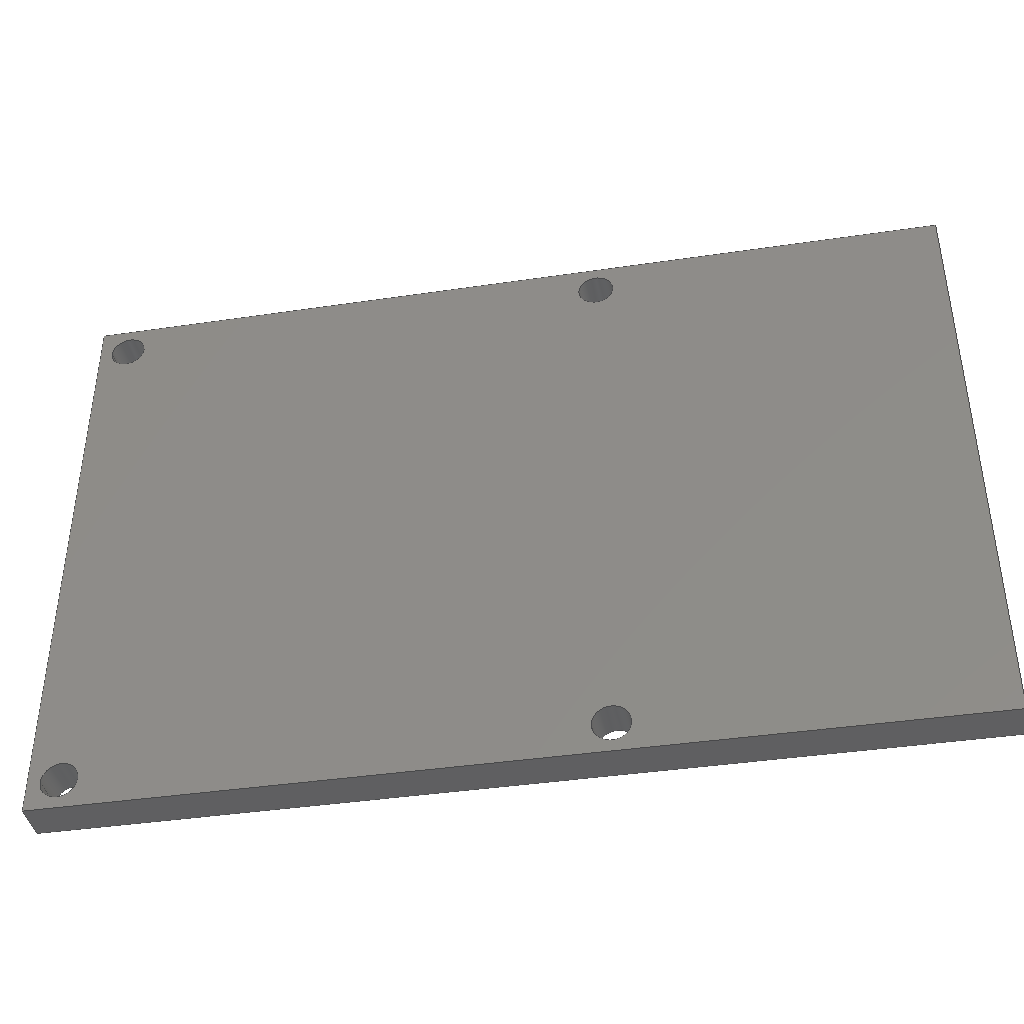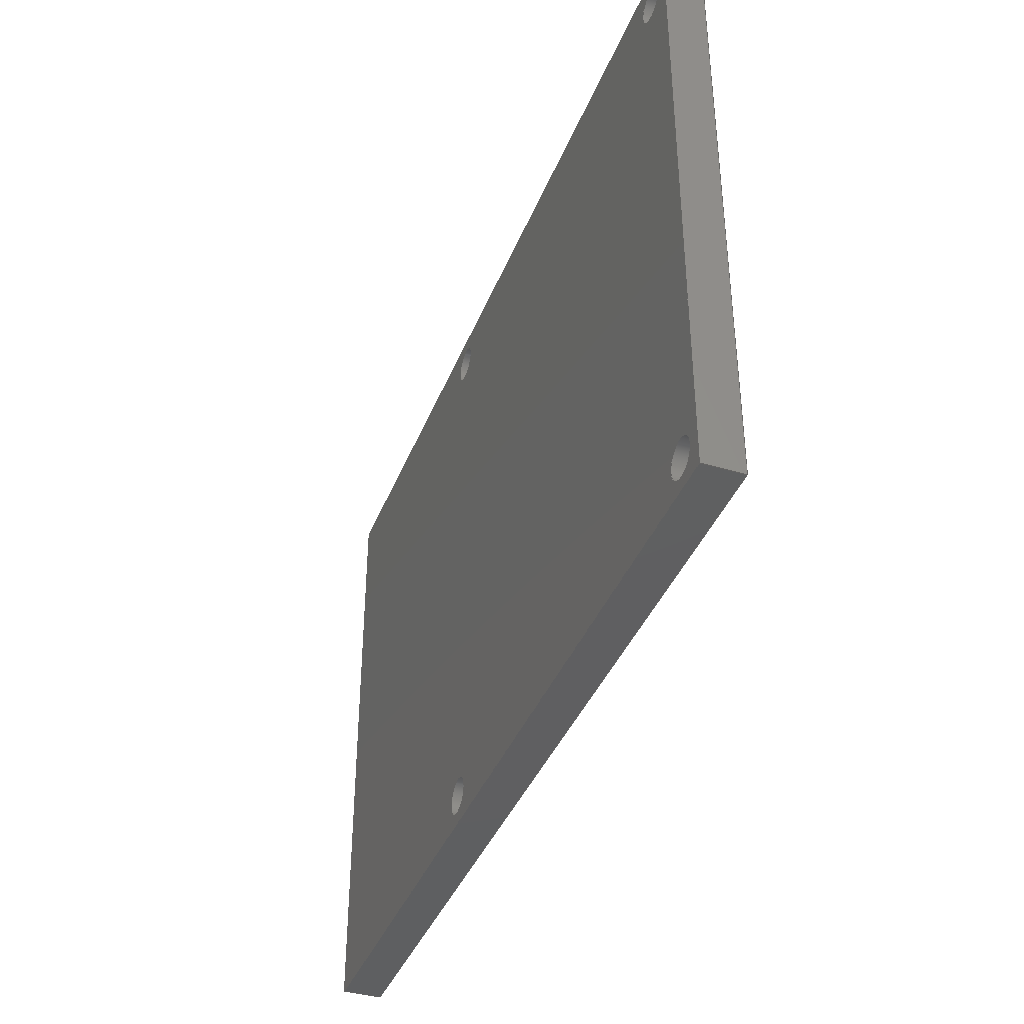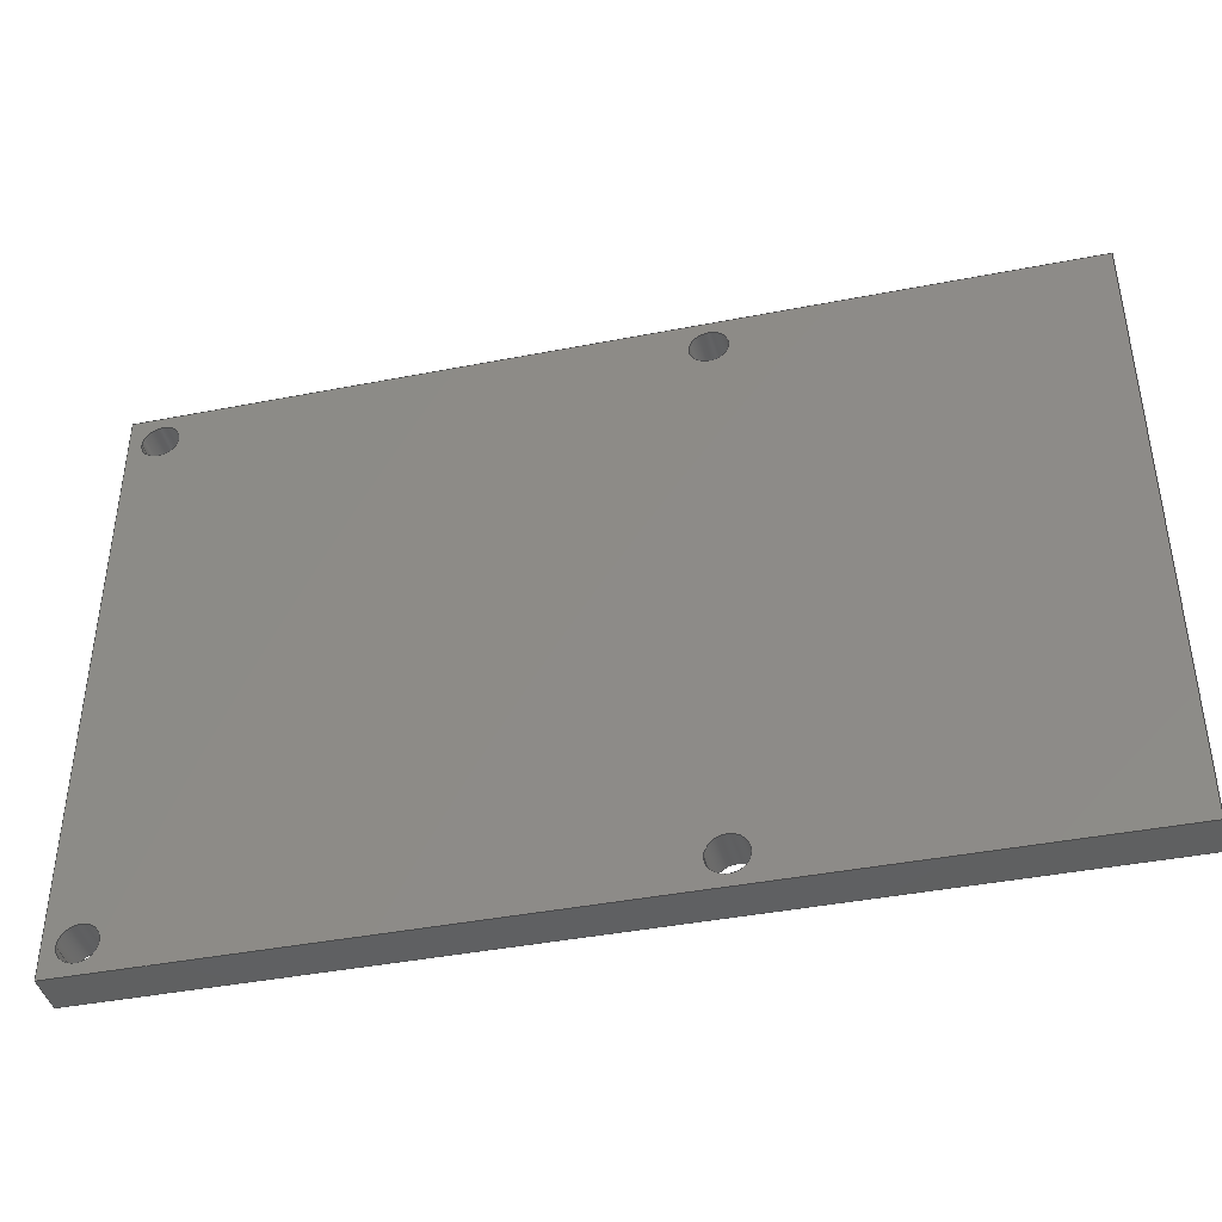
<metadata>
{"format":"step","ext":"step","renderer":"f3d","projection":"perspective","resolution":1024,"background":"white","views":[{"elev":-40.2,"azim":-169.6,"up":"+Y"},{"elev":-39.3,"azim":69.7,"up":"+Y"},{"elev":-41.4,"azim":-166.7,"up":"+Y"}]}
</metadata>
<code>
ISO-10303-21;
DATA;
#1 = APPLICATION_PROTOCOL_DEFINITION('committee draft',
  'automotive_design',1997,#2);
#2 = APPLICATION_CONTEXT(
  'core data for automotive mechanical design processes');
#3 = SHAPE_DEFINITION_REPRESENTATION(#4,#10);
#4 = PRODUCT_DEFINITION_SHAPE('','',#5);
#5 = PRODUCT_DEFINITION('design','',#6,#9);
#6 = PRODUCT_DEFINITION_FORMATION('','',#7);
#7 = PRODUCT('ASSEMBLY','ASSEMBLY','',(#8));
#8 = MECHANICAL_CONTEXT('',#2,'mechanical');
#9 = PRODUCT_DEFINITION_CONTEXT('part definition',#2,'design');
#10 = SHAPE_REPRESENTATION('',(#11,#15),#19);
#11 = AXIS2_PLACEMENT_3D('',#12,#13,#14);
#12 = CARTESIAN_POINT('',(0,0,0));
#13 = DIRECTION('',(0,0,1));
#14 = DIRECTION('',(1,0,-0));
#15 = AXIS2_PLACEMENT_3D('',#16,#17,#18);
#16 = CARTESIAN_POINT('',(-147.1,73.03,0));
#17 = DIRECTION('',(0,0,1));
#18 = DIRECTION('',(1,0,0));
#19 = ( GEOMETRIC_REPRESENTATION_CONTEXT(3) 
GLOBAL_UNCERTAINTY_ASSIGNED_CONTEXT((#23)) GLOBAL_UNIT_ASSIGNED_CONTEXT(
(#20,#21,#22)) REPRESENTATION_CONTEXT('Context #1',
  '3D Context with UNIT and UNCERTAINTY') );
#20 = ( LENGTH_UNIT() NAMED_UNIT(*) SI_UNIT(.MILLI.,.METRE.) );
#21 = ( NAMED_UNIT(*) PLANE_ANGLE_UNIT() SI_UNIT($,.RADIAN.) );
#22 = ( NAMED_UNIT(*) SI_UNIT($,.STERADIAN.) SOLID_ANGLE_UNIT() );
#23 = UNCERTAINTY_MEASURE_WITH_UNIT(LENGTH_MEASURE(0.002),#20,
  'distance_accuracy_value','confusion accuracy');
#24 = PRODUCT_TYPE('part',$,(#7));
#25 = ADVANCED_BREP_SHAPE_REPRESENTATION('',(#11,#26),#332);
#26 = MANIFOLD_SOLID_BREP('',#27);
#27 = CLOSED_SHELL('',(#28,#68,#99,#130,#152,#185,#218,#251,#284,#308));
#28 = ADVANCED_FACE('',(#29),#63,.T.);
#29 = FACE_BOUND('',#30,.T.);
#30 = EDGE_LOOP('',(#31,#41,#49,#57));
#31 = ORIENTED_EDGE('',*,*,#32,.T.);
#32 = EDGE_CURVE('',#33,#35,#37,.T.);
#33 = VERTEX_POINT('',#34);
#34 = CARTESIAN_POINT('',(165.6,-60.5,0));
#35 = VERTEX_POINT('',#36);
#36 = CARTESIAN_POINT('',(165.6,-60.5,-1.6));
#37 = LINE('',#38,#39);
#38 = CARTESIAN_POINT('',(165.6,-60.5,0));
#39 = VECTOR('',#40,1);
#40 = DIRECTION('',(0,0,-1));
#41 = ORIENTED_EDGE('',*,*,#42,.T.);
#42 = EDGE_CURVE('',#35,#43,#45,.T.);
#43 = VERTEX_POINT('',#44);
#44 = CARTESIAN_POINT('',(128.6,-60.5,-1.6));
#45 = LINE('',#46,#47);
#46 = CARTESIAN_POINT('',(165.6,-60.5,-1.6));
#47 = VECTOR('',#48,1);
#48 = DIRECTION('',(-1,0,0));
#49 = ORIENTED_EDGE('',*,*,#50,.F.);
#50 = EDGE_CURVE('',#51,#43,#53,.T.);
#51 = VERTEX_POINT('',#52);
#52 = CARTESIAN_POINT('',(128.6,-60.5,0));
#53 = LINE('',#54,#55);
#54 = CARTESIAN_POINT('',(128.6,-60.5,0));
#55 = VECTOR('',#56,1);
#56 = DIRECTION('',(0,0,-1));
#57 = ORIENTED_EDGE('',*,*,#58,.F.);
#58 = EDGE_CURVE('',#33,#51,#59,.T.);
#59 = LINE('',#60,#61);
#60 = CARTESIAN_POINT('',(165.6,-60.5,0));
#61 = VECTOR('',#62,1);
#62 = DIRECTION('',(-1,0,0));
#63 = PLANE('',#64);
#64 = AXIS2_PLACEMENT_3D('',#65,#66,#67);
#65 = CARTESIAN_POINT('',(165.6,-60.5,0));
#66 = DIRECTION('',(0,1,0));
#67 = DIRECTION('',(-1,0,0));
#68 = ADVANCED_FACE('',(#69),#94,.T.);
#69 = FACE_BOUND('',#70,.T.);
#70 = EDGE_LOOP('',(#71,#81,#87,#88));
#71 = ORIENTED_EDGE('',*,*,#72,.T.);
#72 = EDGE_CURVE('',#73,#75,#77,.T.);
#73 = VERTEX_POINT('',#74);
#74 = CARTESIAN_POINT('',(165.6,-85.55,0));
#75 = VERTEX_POINT('',#76);
#76 = CARTESIAN_POINT('',(165.6,-85.55,-1.6));
#77 = LINE('',#78,#79);
#78 = CARTESIAN_POINT('',(165.6,-85.55,0));
#79 = VECTOR('',#80,1);
#80 = DIRECTION('',(0,0,-1));
#81 = ORIENTED_EDGE('',*,*,#82,.T.);
#82 = EDGE_CURVE('',#75,#35,#83,.T.);
#83 = LINE('',#84,#85);
#84 = CARTESIAN_POINT('',(165.6,-85.55,-1.6));
#85 = VECTOR('',#86,1);
#86 = DIRECTION('',(0,1,0));
#87 = ORIENTED_EDGE('',*,*,#32,.F.);
#88 = ORIENTED_EDGE('',*,*,#89,.F.);
#89 = EDGE_CURVE('',#73,#33,#90,.T.);
#90 = LINE('',#91,#92);
#91 = CARTESIAN_POINT('',(165.6,-85.55,0));
#92 = VECTOR('',#93,1);
#93 = DIRECTION('',(0,1,0));
#94 = PLANE('',#95);
#95 = AXIS2_PLACEMENT_3D('',#96,#97,#98);
#96 = CARTESIAN_POINT('',(165.6,-85.55,0));
#97 = DIRECTION('',(1,-0,0));
#98 = DIRECTION('',(0,1,0));
#99 = ADVANCED_FACE('',(#100),#125,.T.);
#100 = FACE_BOUND('',#101,.T.);
#101 = EDGE_LOOP('',(#102,#103,#111,#119));
#102 = ORIENTED_EDGE('',*,*,#50,.T.);
#103 = ORIENTED_EDGE('',*,*,#104,.T.);
#104 = EDGE_CURVE('',#43,#105,#107,.T.);
#105 = VERTEX_POINT('',#106);
#106 = CARTESIAN_POINT('',(128.6,-85.55,-1.6));
#107 = LINE('',#108,#109);
#108 = CARTESIAN_POINT('',(128.6,-60.5,-1.6));
#109 = VECTOR('',#110,1);
#110 = DIRECTION('',(0,-1,0));
#111 = ORIENTED_EDGE('',*,*,#112,.F.);
#112 = EDGE_CURVE('',#113,#105,#115,.T.);
#113 = VERTEX_POINT('',#114);
#114 = CARTESIAN_POINT('',(128.6,-85.55,0));
#115 = LINE('',#116,#117);
#116 = CARTESIAN_POINT('',(128.6,-85.55,0));
#117 = VECTOR('',#118,1);
#118 = DIRECTION('',(0,0,-1));
#119 = ORIENTED_EDGE('',*,*,#120,.F.);
#120 = EDGE_CURVE('',#51,#113,#121,.T.);
#121 = LINE('',#122,#123);
#122 = CARTESIAN_POINT('',(128.6,-60.5,0));
#123 = VECTOR('',#124,1);
#124 = DIRECTION('',(0,-1,0));
#125 = PLANE('',#126);
#126 = AXIS2_PLACEMENT_3D('',#127,#128,#129);
#127 = CARTESIAN_POINT('',(128.6,-60.5,0));
#128 = DIRECTION('',(-1,-0,-0));
#129 = DIRECTION('',(0,-1,0));
#130 = ADVANCED_FACE('',(#131),#147,.T.);
#131 = FACE_BOUND('',#132,.T.);
#132 = EDGE_LOOP('',(#133,#134,#140,#141));
#133 = ORIENTED_EDGE('',*,*,#112,.T.);
#134 = ORIENTED_EDGE('',*,*,#135,.T.);
#135 = EDGE_CURVE('',#105,#75,#136,.T.);
#136 = LINE('',#137,#138);
#137 = CARTESIAN_POINT('',(128.6,-85.55,-1.6));
#138 = VECTOR('',#139,1);
#139 = DIRECTION('',(1,0,0));
#140 = ORIENTED_EDGE('',*,*,#72,.F.);
#141 = ORIENTED_EDGE('',*,*,#142,.F.);
#142 = EDGE_CURVE('',#113,#73,#143,.T.);
#143 = LINE('',#144,#145);
#144 = CARTESIAN_POINT('',(128.6,-85.55,0));
#145 = VECTOR('',#146,1);
#146 = DIRECTION('',(1,0,0));
#147 = PLANE('',#148);
#148 = AXIS2_PLACEMENT_3D('',#149,#150,#151);
#149 = CARTESIAN_POINT('',(128.6,-85.55,0));
#150 = DIRECTION('',(0,-1,0));
#151 = DIRECTION('',(1,0,0));
#152 = ADVANCED_FACE('',(#153),#180,.F.);
#153 = FACE_BOUND('',#154,.F.);
#154 = EDGE_LOOP('',(#155,#165,#172,#173));
#155 = ORIENTED_EDGE('',*,*,#156,.T.);
#156 = EDGE_CURVE('',#157,#159,#161,.T.);
#157 = VERTEX_POINT('',#158);
#158 = CARTESIAN_POINT('',(144,-84.33,0));
#159 = VERTEX_POINT('',#160);
#160 = CARTESIAN_POINT('',(144,-84.33,-1.6));
#161 = LINE('',#162,#163);
#162 = CARTESIAN_POINT('',(144,-84.33,0));
#163 = VECTOR('',#164,1);
#164 = DIRECTION('',(0,0,-1));
#165 = ORIENTED_EDGE('',*,*,#166,.T.);
#166 = EDGE_CURVE('',#159,#159,#167,.T.);
#167 = CIRCLE('',#168,0.75);
#168 = AXIS2_PLACEMENT_3D('',#169,#170,#171);
#169 = CARTESIAN_POINT('',(143.3,-84.33,-1.6));
#170 = DIRECTION('',(0,0,1));
#171 = DIRECTION('',(1,0,-0));
#172 = ORIENTED_EDGE('',*,*,#156,.F.);
#173 = ORIENTED_EDGE('',*,*,#174,.F.);
#174 = EDGE_CURVE('',#157,#157,#175,.T.);
#175 = CIRCLE('',#176,0.75);
#176 = AXIS2_PLACEMENT_3D('',#177,#178,#179);
#177 = CARTESIAN_POINT('',(143.3,-84.33,0));
#178 = DIRECTION('',(0,0,1));
#179 = DIRECTION('',(1,0,-0));
#180 = CYLINDRICAL_SURFACE('',#181,0.75);
#181 = AXIS2_PLACEMENT_3D('',#182,#183,#184);
#182 = CARTESIAN_POINT('',(143.3,-84.33,0));
#183 = DIRECTION('',(0,0,1));
#184 = DIRECTION('',(1,0,-0));
#185 = ADVANCED_FACE('',(#186),#213,.F.);
#186 = FACE_BOUND('',#187,.F.);
#187 = EDGE_LOOP('',(#188,#198,#205,#206));
#188 = ORIENTED_EDGE('',*,*,#189,.T.);
#189 = EDGE_CURVE('',#190,#192,#194,.T.);
#190 = VERTEX_POINT('',#191);
#191 = CARTESIAN_POINT('',(144,-61.72,0));
#192 = VERTEX_POINT('',#193);
#193 = CARTESIAN_POINT('',(144,-61.72,-1.6));
#194 = LINE('',#195,#196);
#195 = CARTESIAN_POINT('',(144,-61.72,0));
#196 = VECTOR('',#197,1);
#197 = DIRECTION('',(0,0,-1));
#198 = ORIENTED_EDGE('',*,*,#199,.T.);
#199 = EDGE_CURVE('',#192,#192,#200,.T.);
#200 = CIRCLE('',#201,0.75);
#201 = AXIS2_PLACEMENT_3D('',#202,#203,#204);
#202 = CARTESIAN_POINT('',(143.3,-61.72,-1.6));
#203 = DIRECTION('',(0,0,1));
#204 = DIRECTION('',(1,0,-0));
#205 = ORIENTED_EDGE('',*,*,#189,.F.);
#206 = ORIENTED_EDGE('',*,*,#207,.F.);
#207 = EDGE_CURVE('',#190,#190,#208,.T.);
#208 = CIRCLE('',#209,0.75);
#209 = AXIS2_PLACEMENT_3D('',#210,#211,#212);
#210 = CARTESIAN_POINT('',(143.3,-61.72,0));
#211 = DIRECTION('',(0,0,1));
#212 = DIRECTION('',(1,0,-0));
#213 = CYLINDRICAL_SURFACE('',#214,0.75);
#214 = AXIS2_PLACEMENT_3D('',#215,#216,#217);
#215 = CARTESIAN_POINT('',(143.3,-61.72,0));
#216 = DIRECTION('',(0,0,1));
#217 = DIRECTION('',(1,0,-0));
#218 = ADVANCED_FACE('',(#219),#246,.F.);
#219 = FACE_BOUND('',#220,.F.);
#220 = EDGE_LOOP('',(#221,#231,#238,#239));
#221 = ORIENTED_EDGE('',*,*,#222,.T.);
#222 = EDGE_CURVE('',#223,#225,#227,.T.);
#223 = VERTEX_POINT('',#224);
#224 = CARTESIAN_POINT('',(165.1,-84.33,0));
#225 = VERTEX_POINT('',#226);
#226 = CARTESIAN_POINT('',(165.1,-84.33,-1.6));
#227 = LINE('',#228,#229);
#228 = CARTESIAN_POINT('',(165.1,-84.33,0));
#229 = VECTOR('',#230,1);
#230 = DIRECTION('',(0,0,-1));
#231 = ORIENTED_EDGE('',*,*,#232,.T.);
#232 = EDGE_CURVE('',#225,#225,#233,.T.);
#233 = CIRCLE('',#234,0.75);
#234 = AXIS2_PLACEMENT_3D('',#235,#236,#237);
#235 = CARTESIAN_POINT('',(164.3,-84.33,-1.6));
#236 = DIRECTION('',(0,0,1));
#237 = DIRECTION('',(1,0,-0));
#238 = ORIENTED_EDGE('',*,*,#222,.F.);
#239 = ORIENTED_EDGE('',*,*,#240,.F.);
#240 = EDGE_CURVE('',#223,#223,#241,.T.);
#241 = CIRCLE('',#242,0.75);
#242 = AXIS2_PLACEMENT_3D('',#243,#244,#245);
#243 = CARTESIAN_POINT('',(164.3,-84.33,0));
#244 = DIRECTION('',(0,0,1));
#245 = DIRECTION('',(1,0,-0));
#246 = CYLINDRICAL_SURFACE('',#247,0.75);
#247 = AXIS2_PLACEMENT_3D('',#248,#249,#250);
#248 = CARTESIAN_POINT('',(164.3,-84.33,0));
#249 = DIRECTION('',(0,0,1));
#250 = DIRECTION('',(1,0,-0));
#251 = ADVANCED_FACE('',(#252),#279,.F.);
#252 = FACE_BOUND('',#253,.F.);
#253 = EDGE_LOOP('',(#254,#264,#271,#272));
#254 = ORIENTED_EDGE('',*,*,#255,.T.);
#255 = EDGE_CURVE('',#256,#258,#260,.T.);
#256 = VERTEX_POINT('',#257);
#257 = CARTESIAN_POINT('',(165.1,-61.72,0));
#258 = VERTEX_POINT('',#259);
#259 = CARTESIAN_POINT('',(165.1,-61.72,-1.6));
#260 = LINE('',#261,#262);
#261 = CARTESIAN_POINT('',(165.1,-61.72,0));
#262 = VECTOR('',#263,1);
#263 = DIRECTION('',(0,0,-1));
#264 = ORIENTED_EDGE('',*,*,#265,.T.);
#265 = EDGE_CURVE('',#258,#258,#266,.T.);
#266 = CIRCLE('',#267,0.75);
#267 = AXIS2_PLACEMENT_3D('',#268,#269,#270);
#268 = CARTESIAN_POINT('',(164.3,-61.72,-1.6));
#269 = DIRECTION('',(0,0,1));
#270 = DIRECTION('',(1,0,-0));
#271 = ORIENTED_EDGE('',*,*,#255,.F.);
#272 = ORIENTED_EDGE('',*,*,#273,.F.);
#273 = EDGE_CURVE('',#256,#256,#274,.T.);
#274 = CIRCLE('',#275,0.75);
#275 = AXIS2_PLACEMENT_3D('',#276,#277,#278);
#276 = CARTESIAN_POINT('',(164.3,-61.72,0));
#277 = DIRECTION('',(0,0,1));
#278 = DIRECTION('',(1,0,-0));
#279 = CYLINDRICAL_SURFACE('',#280,0.75);
#280 = AXIS2_PLACEMENT_3D('',#281,#282,#283);
#281 = CARTESIAN_POINT('',(164.3,-61.72,0));
#282 = DIRECTION('',(0,0,1));
#283 = DIRECTION('',(1,0,-0));
#284 = ADVANCED_FACE('',(#285,#291,#294,#297,#300),#303,.F.);
#285 = FACE_BOUND('',#286,.F.);
#286 = EDGE_LOOP('',(#287,#288,#289,#290));
#287 = ORIENTED_EDGE('',*,*,#58,.F.);
#288 = ORIENTED_EDGE('',*,*,#89,.F.);
#289 = ORIENTED_EDGE('',*,*,#142,.F.);
#290 = ORIENTED_EDGE('',*,*,#120,.F.);
#291 = FACE_BOUND('',#292,.F.);
#292 = EDGE_LOOP('',(#293));
#293 = ORIENTED_EDGE('',*,*,#174,.T.);
#294 = FACE_BOUND('',#295,.F.);
#295 = EDGE_LOOP('',(#296));
#296 = ORIENTED_EDGE('',*,*,#207,.T.);
#297 = FACE_BOUND('',#298,.F.);
#298 = EDGE_LOOP('',(#299));
#299 = ORIENTED_EDGE('',*,*,#240,.T.);
#300 = FACE_BOUND('',#301,.F.);
#301 = EDGE_LOOP('',(#302));
#302 = ORIENTED_EDGE('',*,*,#273,.T.);
#303 = PLANE('',#304);
#304 = AXIS2_PLACEMENT_3D('',#305,#306,#307);
#305 = CARTESIAN_POINT('',(165.6,-60.5,0));
#306 = DIRECTION('',(-0,0,-1));
#307 = DIRECTION('',(-1,0,0));
#308 = ADVANCED_FACE('',(#309,#315,#318,#321,#324),#327,.T.);
#309 = FACE_BOUND('',#310,.T.);
#310 = EDGE_LOOP('',(#311,#312,#313,#314));
#311 = ORIENTED_EDGE('',*,*,#42,.F.);
#312 = ORIENTED_EDGE('',*,*,#82,.F.);
#313 = ORIENTED_EDGE('',*,*,#135,.F.);
#314 = ORIENTED_EDGE('',*,*,#104,.F.);
#315 = FACE_BOUND('',#316,.T.);
#316 = EDGE_LOOP('',(#317));
#317 = ORIENTED_EDGE('',*,*,#166,.T.);
#318 = FACE_BOUND('',#319,.T.);
#319 = EDGE_LOOP('',(#320));
#320 = ORIENTED_EDGE('',*,*,#199,.T.);
#321 = FACE_BOUND('',#322,.T.);
#322 = EDGE_LOOP('',(#323));
#323 = ORIENTED_EDGE('',*,*,#232,.T.);
#324 = FACE_BOUND('',#325,.T.);
#325 = EDGE_LOOP('',(#326));
#326 = ORIENTED_EDGE('',*,*,#265,.T.);
#327 = PLANE('',#328);
#328 = AXIS2_PLACEMENT_3D('',#329,#330,#331);
#329 = CARTESIAN_POINT('',(165.6,-60.5,-1.6));
#330 = DIRECTION('',(-0,0,-1));
#331 = DIRECTION('',(-1,0,0));
#332 = ( GEOMETRIC_REPRESENTATION_CONTEXT(3) 
GLOBAL_UNCERTAINTY_ASSIGNED_CONTEXT((#336)) GLOBAL_UNIT_ASSIGNED_CONTEXT
((#333,#334,#335)) REPRESENTATION_CONTEXT('Context #1',
  '3D Context with UNIT and UNCERTAINTY') );
#333 = ( LENGTH_UNIT() NAMED_UNIT(*) SI_UNIT(.MILLI.,.METRE.) );
#334 = ( NAMED_UNIT(*) PLANE_ANGLE_UNIT() SI_UNIT($,.RADIAN.) );
#335 = ( NAMED_UNIT(*) SI_UNIT($,.STERADIAN.) SOLID_ANGLE_UNIT() );
#336 = UNCERTAINTY_MEASURE_WITH_UNIT(LENGTH_MEASURE(0.002),#333,
  'distance_accuracy_value','confusion accuracy');
#337 = SHAPE_DEFINITION_REPRESENTATION(#338,#25);
#338 = PRODUCT_DEFINITION_SHAPE('','',#339);
#339 = PRODUCT_DEFINITION('design','',#340,#343);
#340 = PRODUCT_DEFINITION_FORMATION('','',#341);
#341 = PRODUCT('Pcb','Pcb','',(#342));
#342 = MECHANICAL_CONTEXT('',#2,'mechanical');
#343 = PRODUCT_DEFINITION_CONTEXT('part definition',#2,'design');
#344 = CONTEXT_DEPENDENT_SHAPE_REPRESENTATION(#345,#347);
#345 = ( REPRESENTATION_RELATIONSHIP('','',#25,#10) 
REPRESENTATION_RELATIONSHIP_WITH_TRANSFORMATION(#346) 
SHAPE_REPRESENTATION_RELATIONSHIP() );
#346 = ITEM_DEFINED_TRANSFORMATION('','',#11,#15);
#347 = PRODUCT_DEFINITION_SHAPE('Placement','Placement of an item',#348
  );
#348 = NEXT_ASSEMBLY_USAGE_OCCURRENCE('1','=>[0:1:1:2]','',#5,#339,$);
#349 = PRODUCT_TYPE('part',$,(#341));
#350 = MECHANICAL_DESIGN_GEOMETRIC_PRESENTATION_REPRESENTATION('',(#351)
  ,#332);
#351 = STYLED_ITEM('color',(#352),#26);
#352 = PRESENTATION_STYLE_ASSIGNMENT((#353,#359));
#353 = SURFACE_STYLE_USAGE(.BOTH.,#354);
#354 = SURFACE_SIDE_STYLE('',(#355));
#355 = SURFACE_STYLE_FILL_AREA(#356);
#356 = FILL_AREA_STYLE('',(#357));
#357 = FILL_AREA_STYLE_COLOUR('',#358);
#358 = COLOUR_RGB('',0,0.298,1);
#359 = CURVE_STYLE('',#360,POSITIVE_LENGTH_MEASURE(0.1),#358);
#360 = DRAUGHTING_PRE_DEFINED_CURVE_FONT('continuous');
ENDSEC;
END-ISO-10303-21;

</code>
